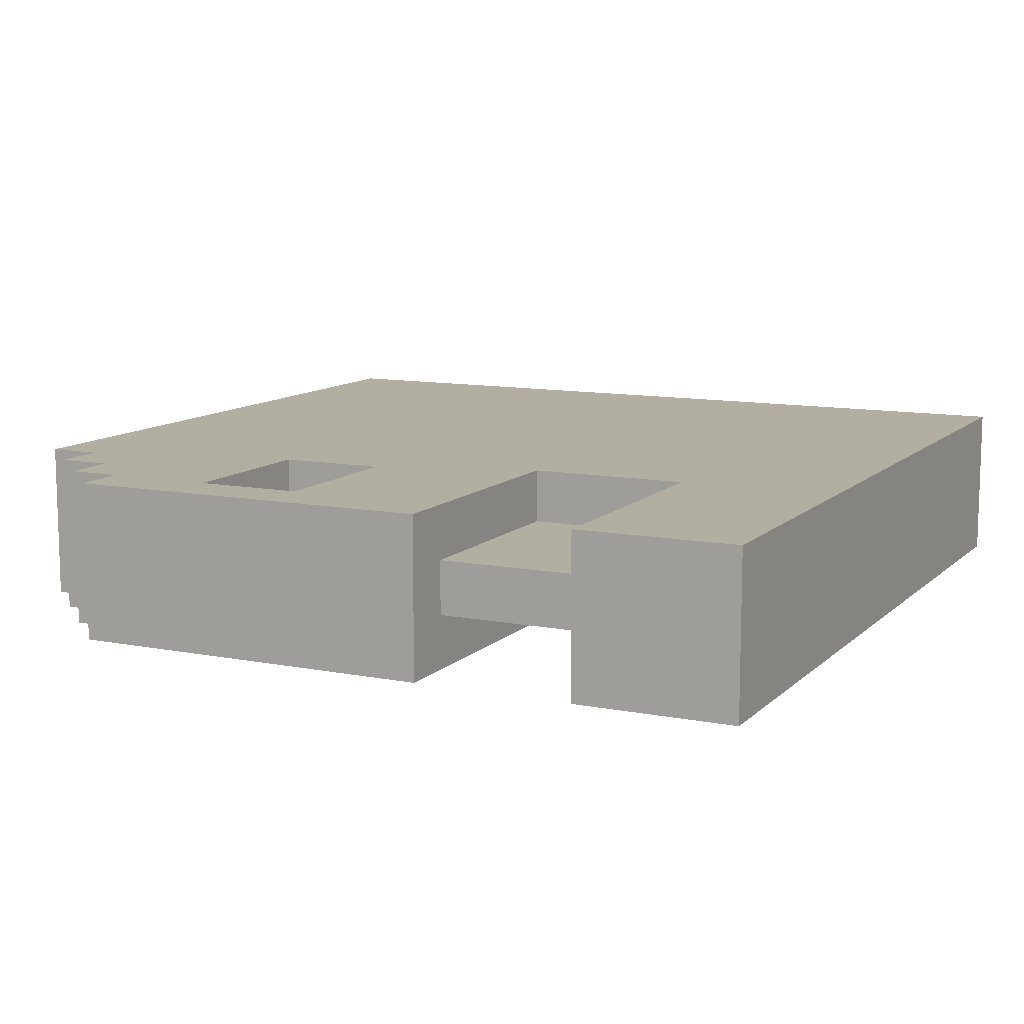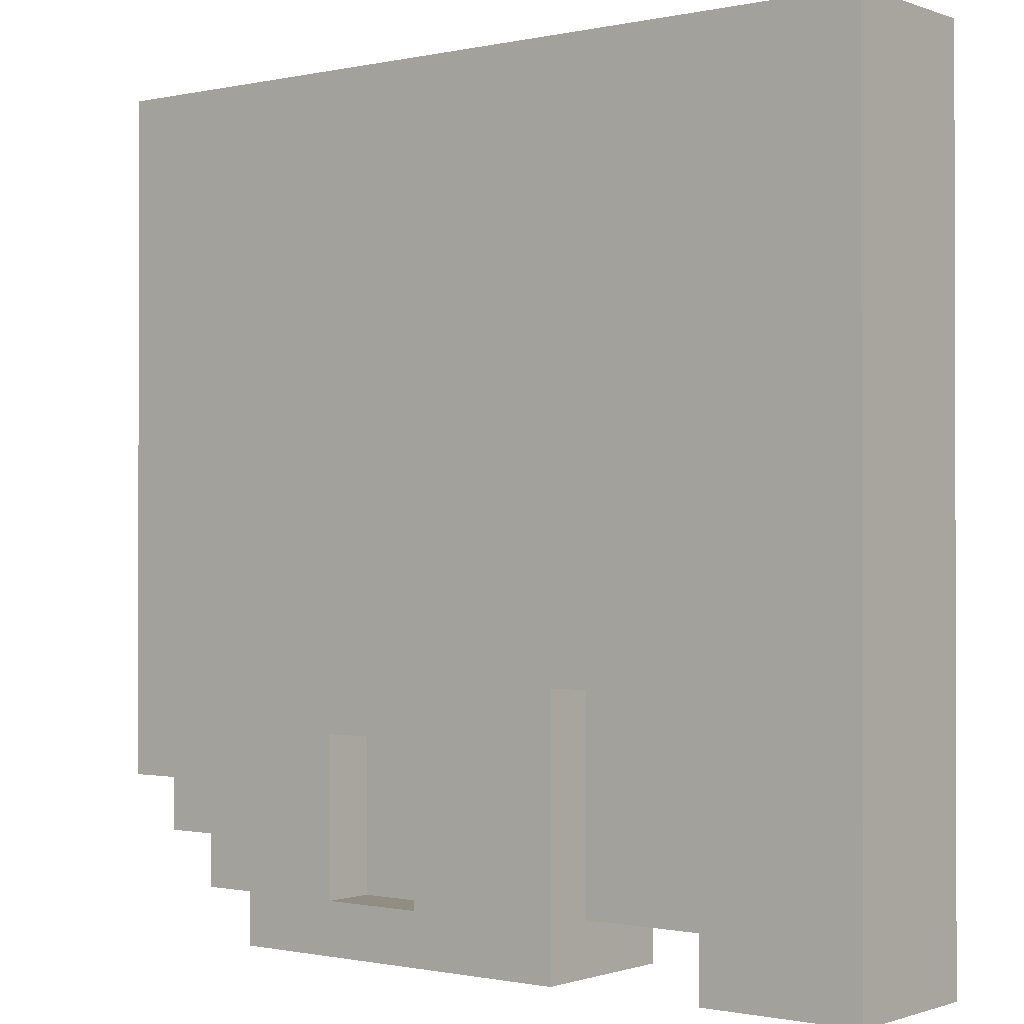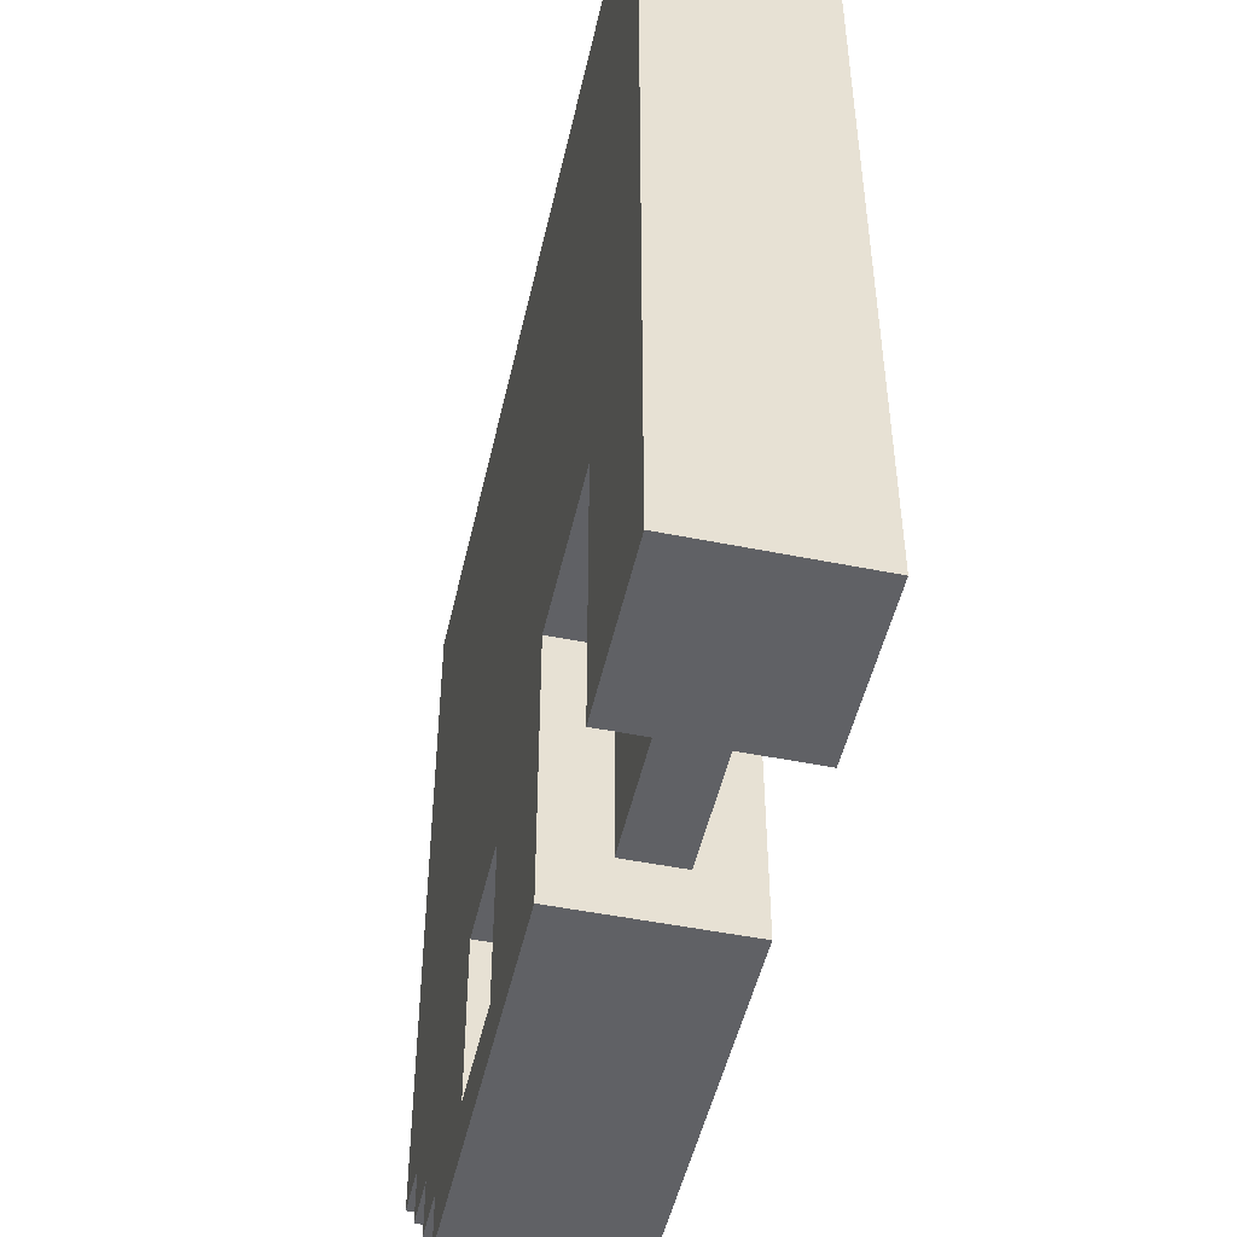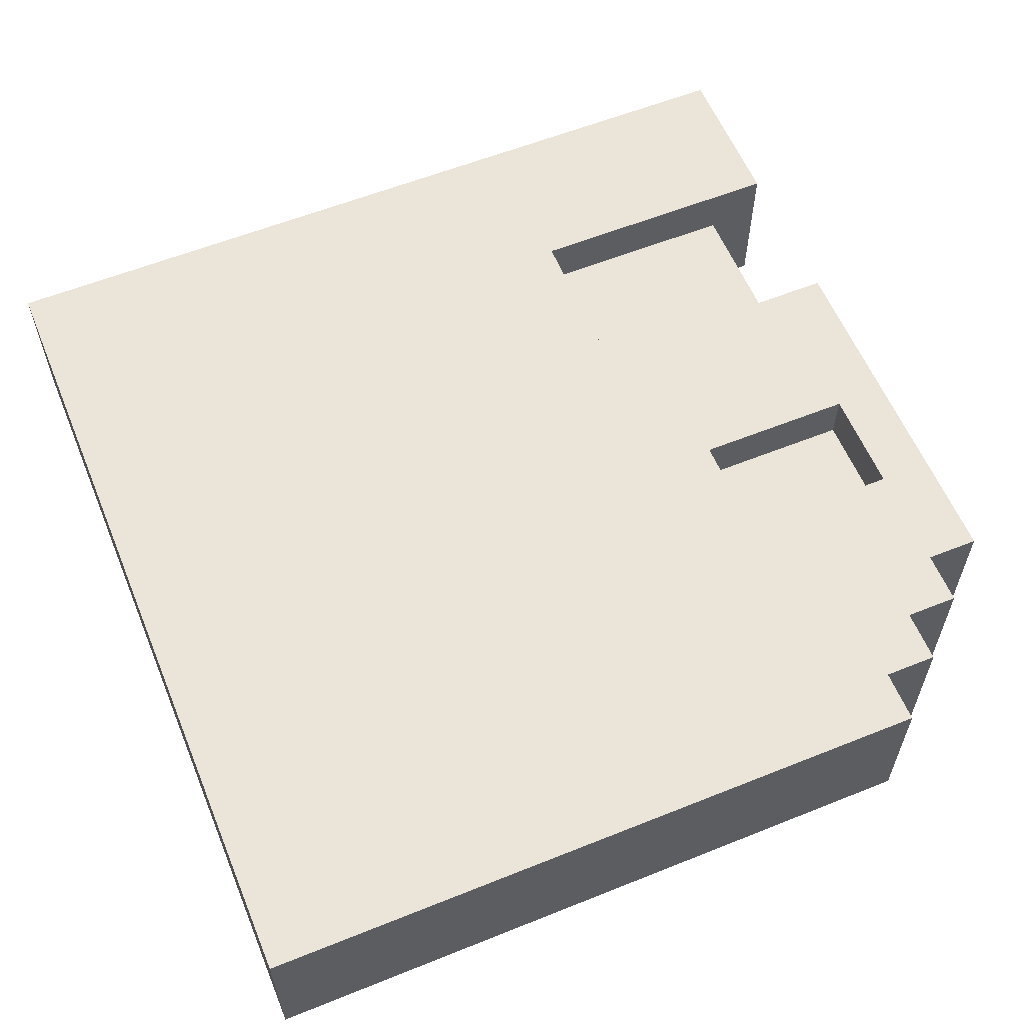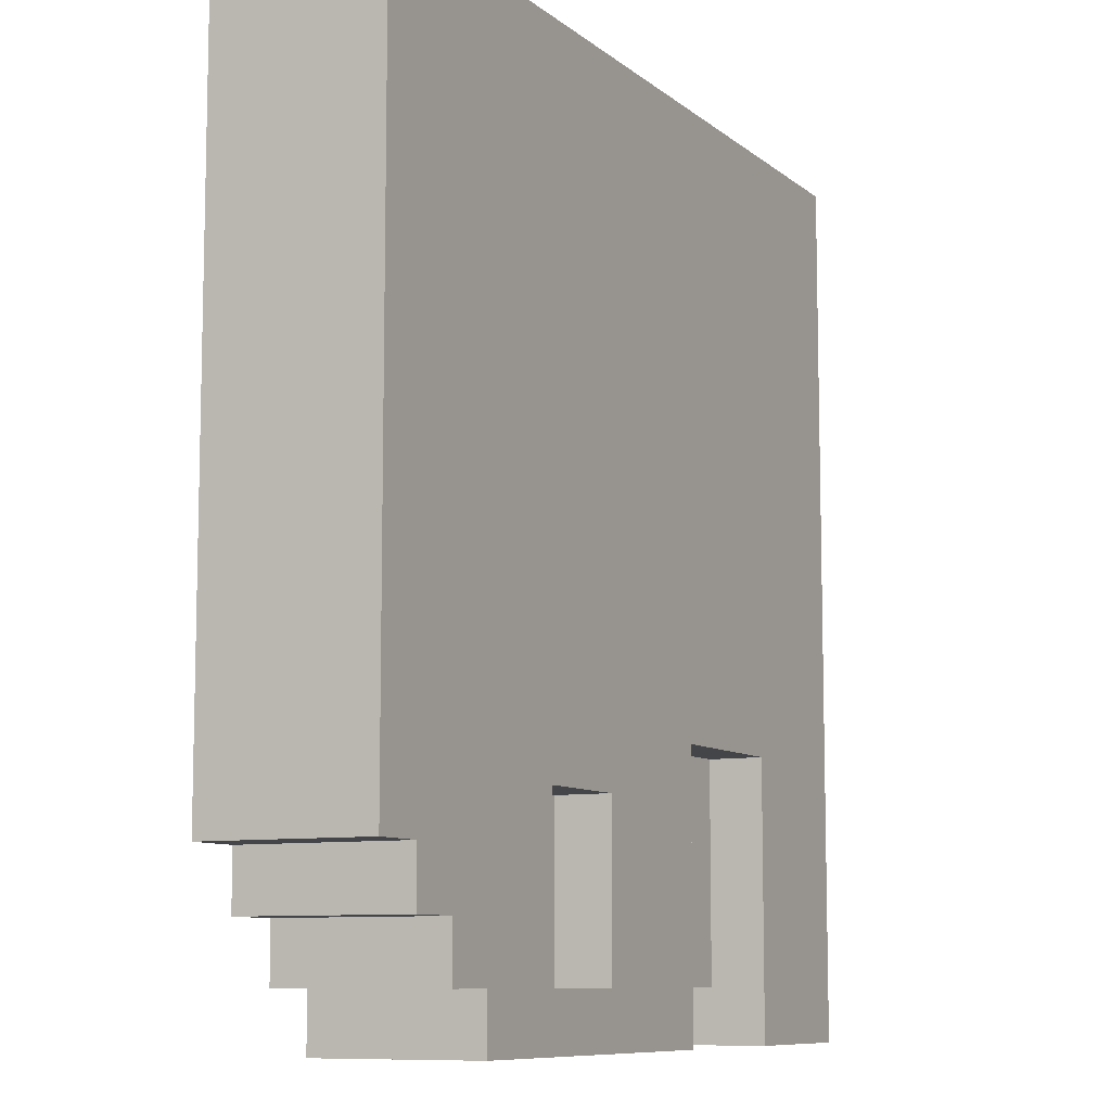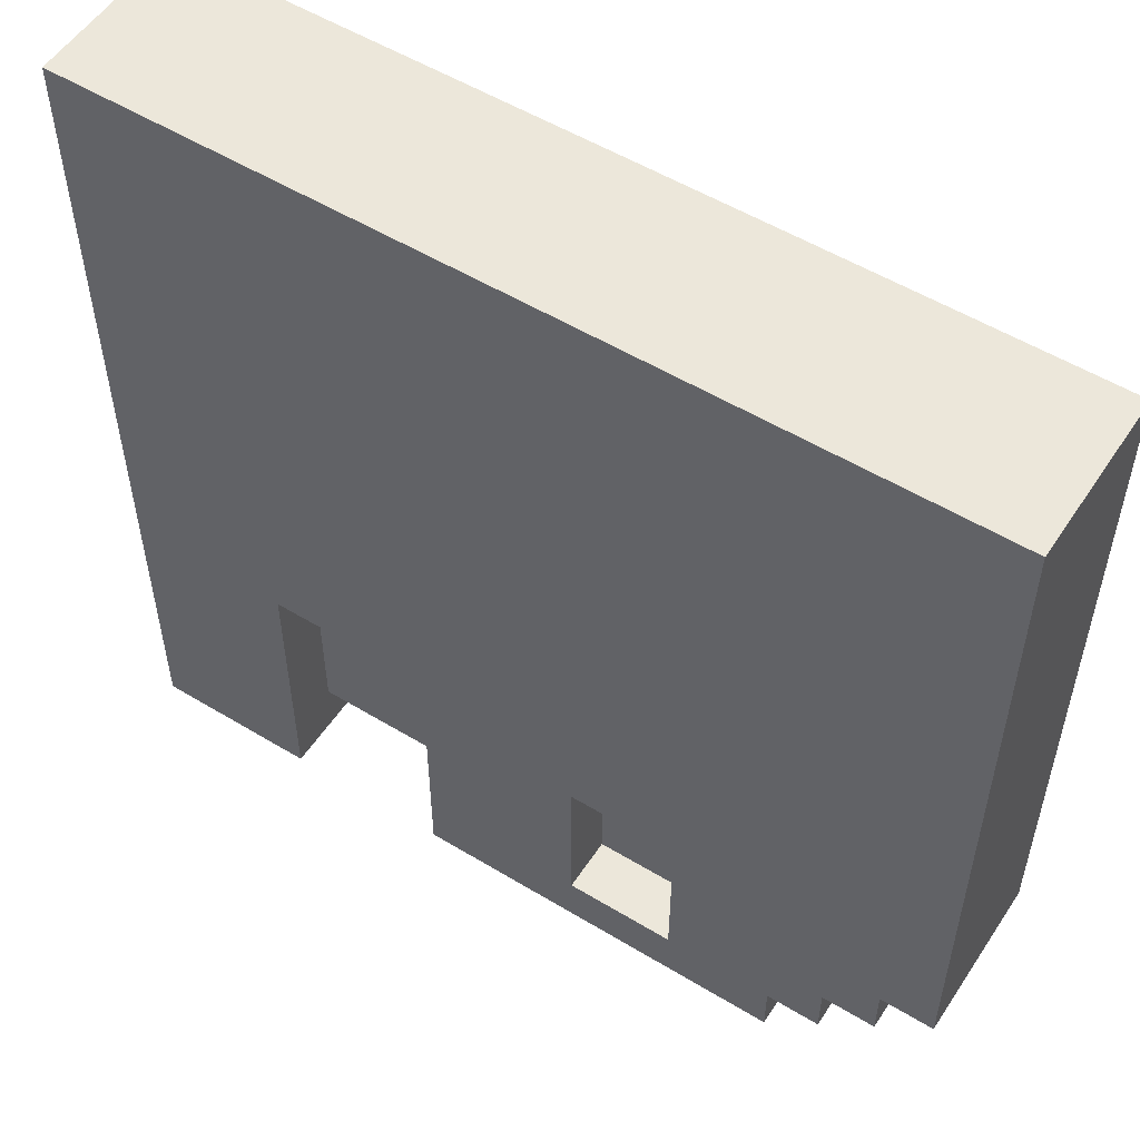
<metadata>
{"format":"obj","ext":"obj","renderer":"f3d","projection":"perspective","resolution":1024,"background":"white","views":[{"elev":10.8,"azim":-154.0,"up":"+Y"},{"elev":-0.8,"azim":-141.8,"up":"+Z"},{"elev":-49.4,"azim":-102.6,"up":"+Z"},{"elev":59.2,"azim":67.6,"up":"+Y"},{"elev":-9.0,"azim":117.3,"up":"+Z"},{"elev":54.1,"azim":32.8,"up":"+Z"}]}
</metadata>
<code>
o
v -2.1 0 0
v -2.1 0 -1.6
v -2.1 0.3 0
v -2.1 0.3 -1.6
v -1.5 0 -1.1
v -1.5 0 -1.6
v -1.5 0.1 -1.1
v -1.5 0.1 -1.5
v -1.5 0.2 -1.1
v -1.5 0.2 -1.5
v -1.5 0.3 -1.1
v -1.5 0.3 -1.6
v -1 0 -1.2
v -1 0 -1.5
v -1 0.1 -1.2
v -1 0.1 -1.5
v -1 0.2 -1.2
v -1 0.2 -1.5
v -1 0.3 -1.2
v -1 0.3 -1.5
v -1.8 0 -1.1
v -1.8 0 -1.6
v -1.8 0.1 -1.1
v -1.8 0.1 -1.5
v -1.8 0.2 -1.1
v -1.8 0.2 -1.5
v -1.8 0.3 -1.1
v -1.8 0.3 -1.6
v -1.2 0 -1.2
v -1.2 0 -1.5
v -1.2 0.1 -1.2
v -1.2 0.1 -1.5
v -1.2 0.2 -1.2
v -1.2 0.2 -1.5
v -1.2 0.3 -1.2
v -1.2 0.3 -1.5
v -0.8 0 -1.5
v -0.8 0 -1.6
v -0.8 0.3 -1.5
v -0.8 0.3 -1.6
v -0.7 0 -1.4
v -0.7 0 -1.5
v -0.7 0.3 -1.4
v -0.7 0.3 -1.5
v -0.6 0 -1.3
v -0.6 0 -1.4
v -0.6 0.3 -1.3
v -0.6 0.3 -1.4
v -0.5 0 0
v -0.5 0 -1.3
v -0.5 0.3 0
v -0.5 0.3 -1.3
v -2.1 0 0
v -2.1 0.3 0
v -2 0 0
v -2 0.3 0
v -0.5 0 0
v -0.5 0.3 0
v -1.2 0 -1.5
v -1.2 0.1 -1.5
v -1.2 0.2 -1.5
v -1.2 0.3 -1.5
v -1 0 -1.5
v -1 0.1 -1.5
v -1 0.2 -1.5
v -1 0.3 -1.5
v -1.8 0 -1.1
v -1.8 0.1 -1.1
v -1.8 0.2 -1.1
v -1.8 0.3 -1.1
v -1.5 0 -1.1
v -1.5 0.1 -1.1
v -1.5 0.2 -1.1
v -1.5 0.3 -1.1
v -1.2 0 -1.2
v -1.2 0.1 -1.2
v -1.2 0.2 -1.2
v -1.2 0.3 -1.2
v -1 0 -1.2
v -1 0.1 -1.2
v -1 0.2 -1.2
v -1 0.3 -1.2
v -0.6 0 -1.3
v -0.6 0.3 -1.3
v -0.5 0 -1.3
v -0.5 0.3 -1.3
v -0.7 0 -1.4
v -0.7 0.3 -1.4
v -0.6 0 -1.4
v -0.6 0.3 -1.4
v -1.8 0.1 -1.5
v -1.8 0.2 -1.5
v -1.5 0.1 -1.5
v -1.5 0.2 -1.5
v -0.8 0 -1.5
v -0.8 0.3 -1.5
v -0.7 0 -1.5
v -0.7 0.3 -1.5
v -2.1 0 -1.6
v -2.1 0.3 -1.6
v -2 0 -1.6
v -2 0.3 -1.6
v -1.8 0 -1.6
v -1.8 0.3 -1.6
v -1.5 0 -1.6
v -1.5 0.3 -1.6
v -0.9 0 -1.6
v -0.9 0.3 -1.6
v -0.8 0 -1.6
v -0.8 0.3 -1.6
v -2.1 0 0
v -2 0 0
v -0.5 0 0
v -1.8 0 -0.1
v -0.7 0 -0.1
v -1.9 0 -0.2
v -1.8 0 -0.2
v -0.7 0 -0.2
v -0.6 0 -0.2
v -1.9 0 -0.3
v -1.8 0 -0.3
v -0.7 0 -0.3
v -0.6 0 -0.3
v -1.6 0 -0.4
v -0.9 0 -0.4
v -1.6 0 -0.5
v -0.9 0 -0.5
v -1.6 0 -0.7
v -0.9 0 -0.7
v -1.6 0 -0.8
v -0.9 0 -0.8
v -1.8 0 -1
v -0.7 0 -1
v -1.8 0 -1.1
v -1.5 0 -1.1
v -0.9 0 -1.1
v -1.2 0 -1.2
v -1 0 -1.2
v -0.6 0 -1.3
v -0.5 0 -1.3
v -0.7 0 -1.4
v -0.6 0 -1.4
v -1.2 0 -1.5
v -1 0 -1.5
v -0.8 0 -1.5
v -0.7 0 -1.5
v -2.1 0 -1.6
v -2 0 -1.6
v -1.8 0 -1.6
v -1.5 0 -1.6
v -0.9 0 -1.6
v -0.8 0 -1.6
v -1.8 0.1 -1.1
v -1.5 0.1 -1.1
v -1.2 0.1 -1.2
v -1 0.1 -1.2
v -1.8 0.1 -1.5
v -1.5 0.1 -1.5
v -1.2 0.1 -1.5
v -1 0.1 -1.5
v -1.8 0.2 -1.1
v -1.5 0.2 -1.1
v -1.2 0.2 -1.2
v -1 0.2 -1.2
v -1.8 0.2 -1.5
v -1.5 0.2 -1.5
v -1.2 0.2 -1.5
v -1 0.2 -1.5
v -2.1 0.3 0
v -2 0.3 0
v -0.5 0.3 0
v -1.8 0.3 -0.1
v -0.7 0.3 -0.1
v -1.9 0.3 -0.2
v -1.8 0.3 -0.2
v -0.7 0.3 -0.2
v -0.6 0.3 -0.2
v -1.9 0.3 -0.3
v -1.8 0.3 -0.3
v -0.7 0.3 -0.3
v -0.6 0.3 -0.3
v -1.6 0.3 -0.4
v -0.9 0.3 -0.4
v -1.6 0.3 -0.5
v -0.9 0.3 -0.5
v -1.6 0.3 -0.7
v -0.9 0.3 -0.7
v -1.6 0.3 -0.8
v -0.9 0.3 -0.8
v -1.8 0.3 -1
v -0.7 0.3 -1
v -1.8 0.3 -1.1
v -1.5 0.3 -1.1
v -0.9 0.3 -1.1
v -1.2 0.3 -1.2
v -1 0.3 -1.2
v -0.6 0.3 -1.3
v -0.5 0.3 -1.3
v -0.7 0.3 -1.4
v -0.6 0.3 -1.4
v -1.2 0.3 -1.5
v -1 0.3 -1.5
v -0.8 0.3 -1.5
v -0.7 0.3 -1.5
v -2.1 0.3 -1.6
v -2 0.3 -1.6
v -1.8 0.3 -1.6
v -1.5 0.3 -1.6
v -0.9 0.3 -1.6
v -0.8 0.3 -1.6
f 3 2 1
f 4 2 3
f 7 6 5
f 8 6 7
f 10 6 8
f 11 10 9
f 12 6 10
f 12 10 11
f 15 14 13
f 16 14 15
f 19 18 17
f 20 18 19
f 21 22 23
f 23 22 24
f 24 22 26
f 25 26 27
f 26 22 28
f 27 26 28
f 29 30 31
f 31 30 32
f 33 34 35
f 35 34 36
f 37 38 39
f 39 38 40
f 41 42 43
f 43 42 44
f 45 46 47
f 47 46 48
f 49 50 51
f 51 50 52
f 55 54 53
f 56 54 55
f 57 56 55
f 58 56 57
f 63 60 59
f 64 60 63
f 65 62 61
f 66 62 65
f 67 68 71
f 71 68 72
f 69 70 73
f 73 70 74
f 75 76 79
f 79 76 80
f 77 78 81
f 81 78 82
f 83 84 85
f 85 84 86
f 87 88 89
f 89 88 90
f 91 92 93
f 93 92 94
f 95 96 97
f 97 96 98
f 99 100 101
f 101 100 102
f 101 102 103
f 103 102 104
f 105 106 107
f 107 106 108
f 107 108 109
f 109 108 110
f 114 113 112
f 115 113 114
f 116 114 112
f 117 115 114
f 117 114 116
f 118 113 115
f 118 115 117
f 119 113 118
f 120 117 116
f 120 116 112
f 121 118 117
f 121 117 120
f 122 119 118
f 122 118 121
f 123 113 119
f 123 119 122
f 124 122 121
f 125 122 124
f 126 124 121
f 126 125 124
f 127 122 125
f 127 125 126
f 128 126 121
f 128 127 126
f 129 122 127
f 129 127 128
f 130 128 121
f 130 129 128
f 131 122 129
f 131 129 130
f 132 121 120
f 132 130 121
f 132 131 130
f 133 122 131
f 133 131 132
f 133 123 122
f 134 132 120
f 134 133 132
f 135 133 134
f 136 133 135
f 137 136 135
f 138 136 137
f 139 113 123
f 139 123 133
f 139 133 136
f 140 113 139
f 141 139 136
f 142 139 141
f 143 137 135
f 144 136 138
f 145 141 136
f 146 141 145
f 147 112 111
f 148 120 112
f 148 112 147
f 148 134 120
f 149 134 148
f 150 143 135
f 150 144 143
f 151 145 136
f 151 144 150
f 151 136 144
f 152 145 151
f 157 154 153
f 158 154 157
f 159 156 155
f 160 156 159
f 161 162 165
f 165 162 166
f 163 164 167
f 167 164 168
f 170 171 172
f 172 171 173
f 170 172 174
f 172 173 175
f 174 172 175
f 173 171 176
f 175 173 176
f 176 171 177
f 174 175 178
f 170 174 178
f 175 176 179
f 178 175 179
f 176 177 180
f 179 176 180
f 177 171 181
f 180 177 181
f 179 180 182
f 182 180 183
f 179 182 184
f 182 183 184
f 183 180 185
f 184 183 185
f 179 184 186
f 184 185 186
f 185 180 187
f 186 185 187
f 179 186 188
f 186 187 188
f 187 180 189
f 188 187 189
f 178 179 190
f 179 188 190
f 188 189 190
f 189 180 191
f 190 189 191
f 180 181 191
f 178 190 192
f 190 191 192
f 192 191 193
f 193 191 194
f 193 194 195
f 195 194 196
f 181 171 197
f 191 181 197
f 194 191 197
f 197 171 198
f 194 197 199
f 199 197 200
f 193 195 201
f 196 194 202
f 194 199 203
f 203 199 204
f 169 170 205
f 170 178 206
f 205 170 206
f 178 192 206
f 206 192 207
f 193 201 208
f 201 202 208
f 194 203 209
f 208 202 209
f 202 194 209
f 209 203 210

</code>
